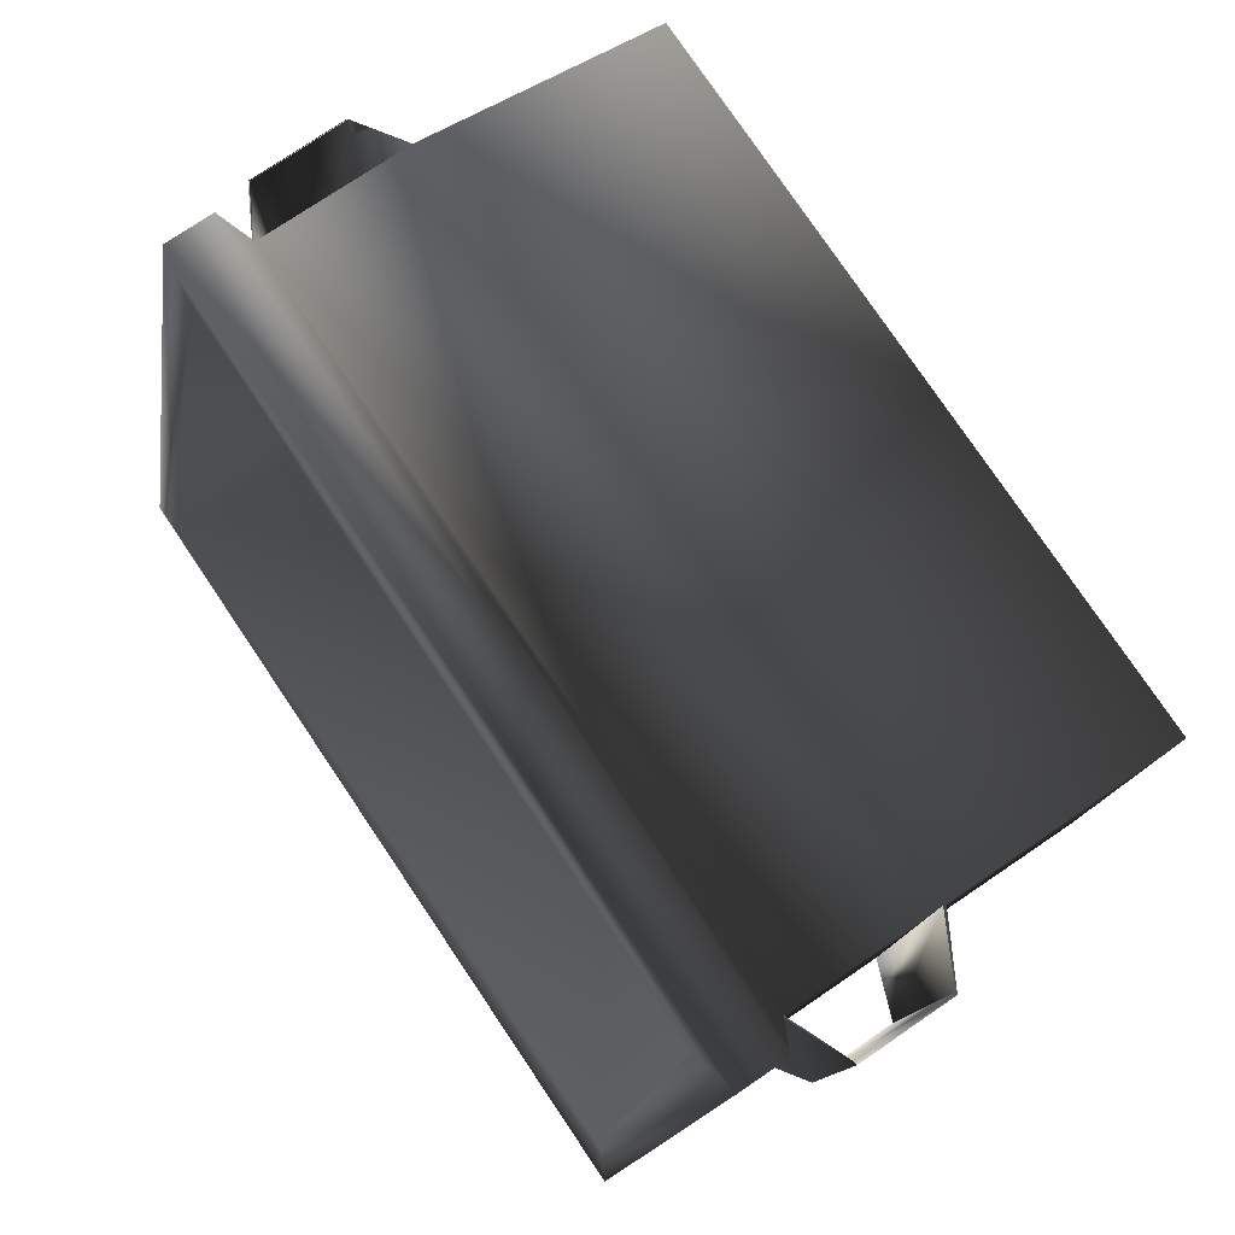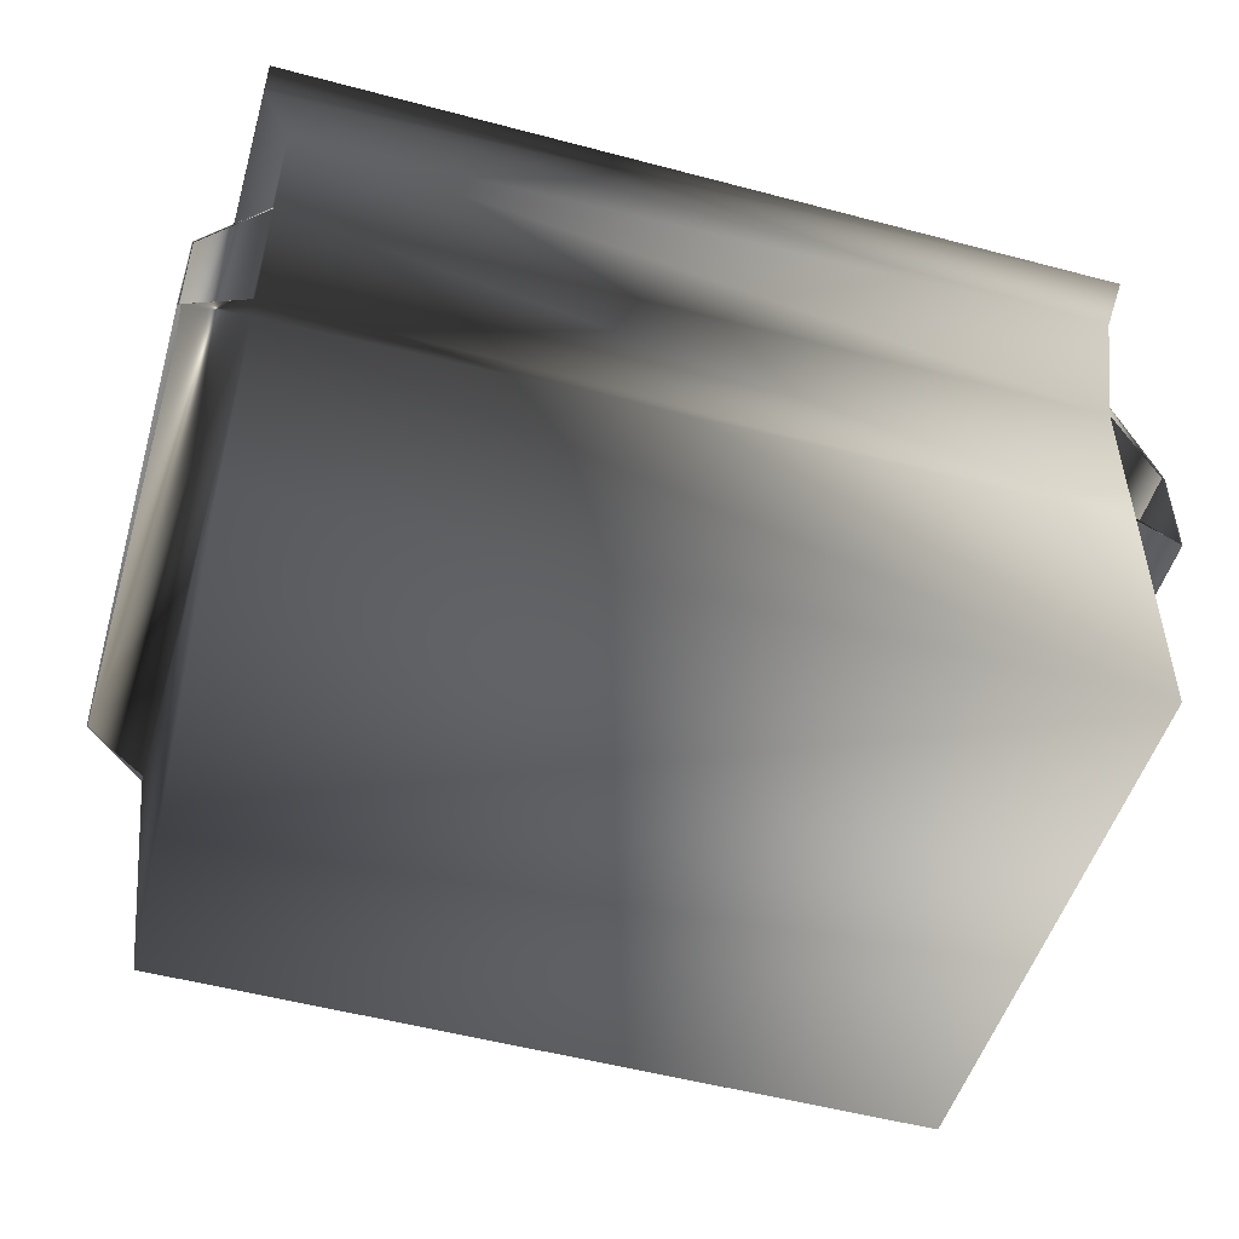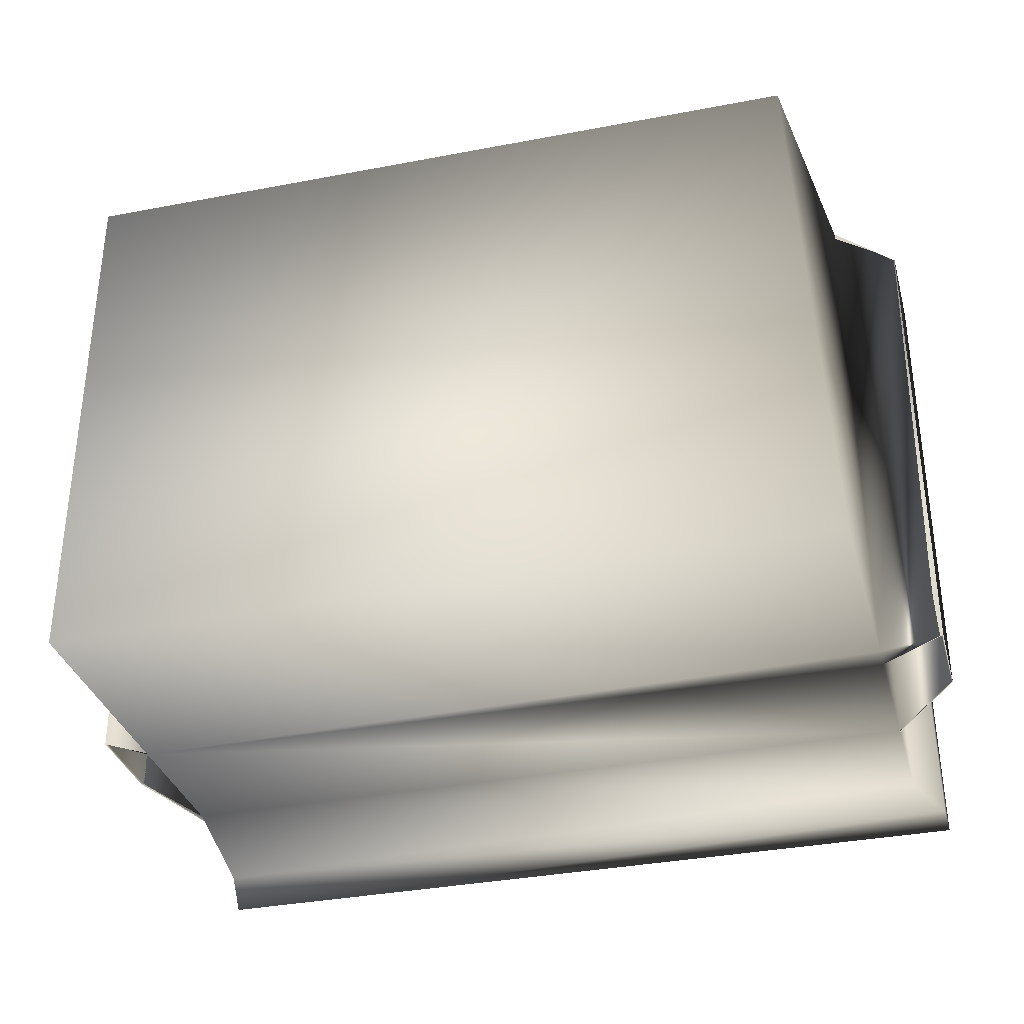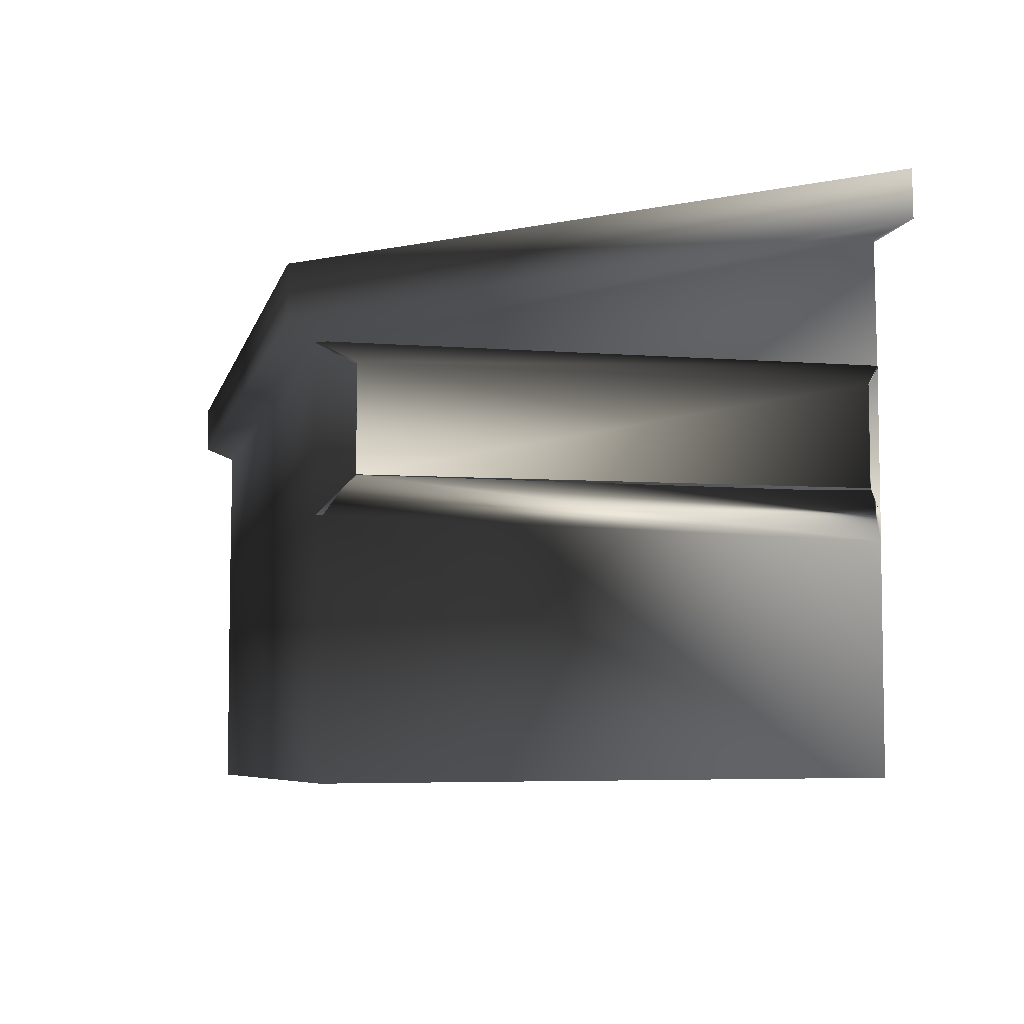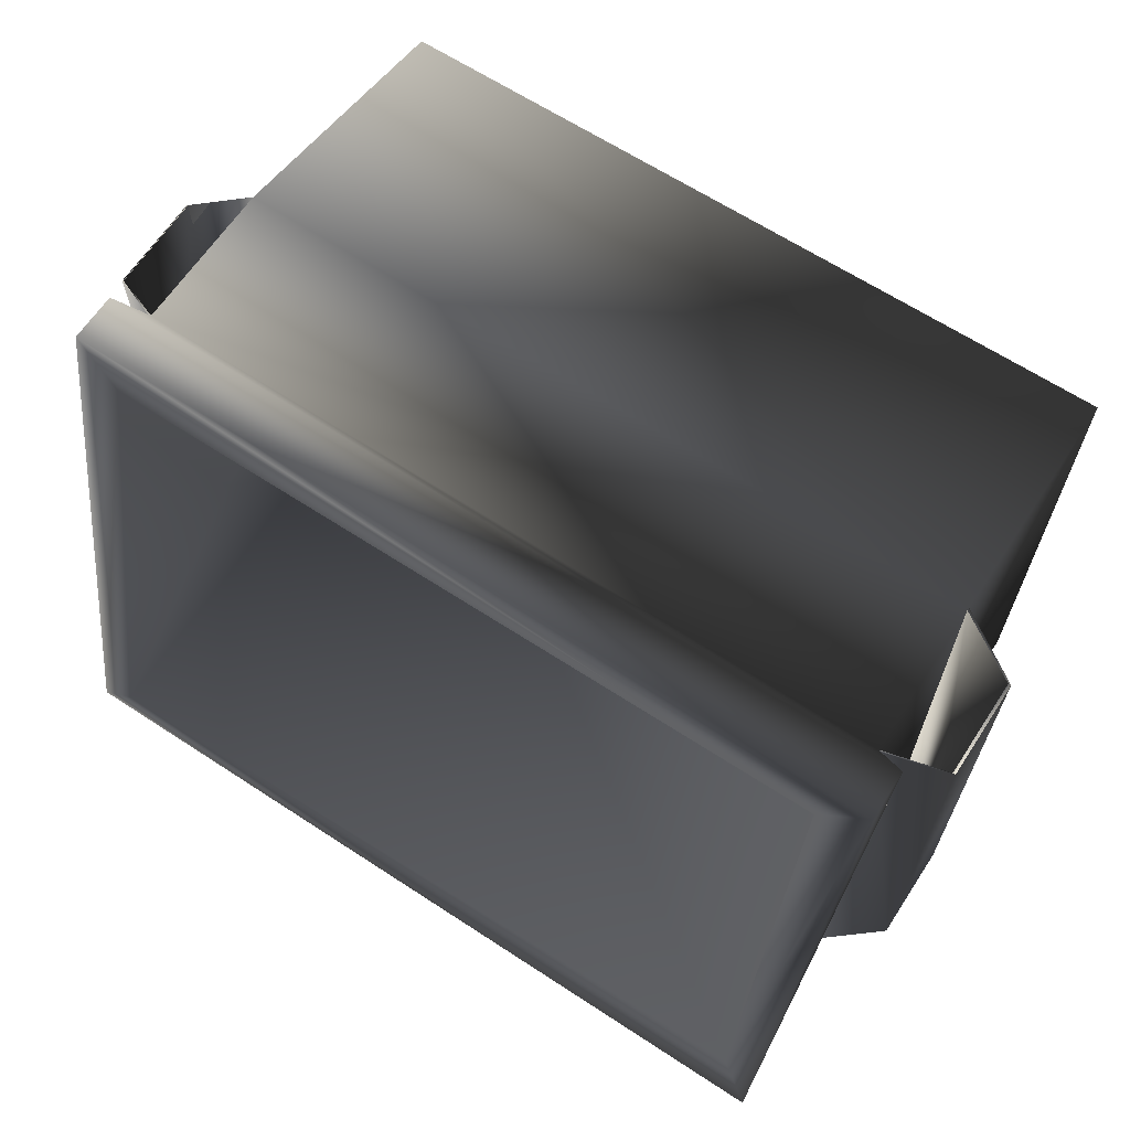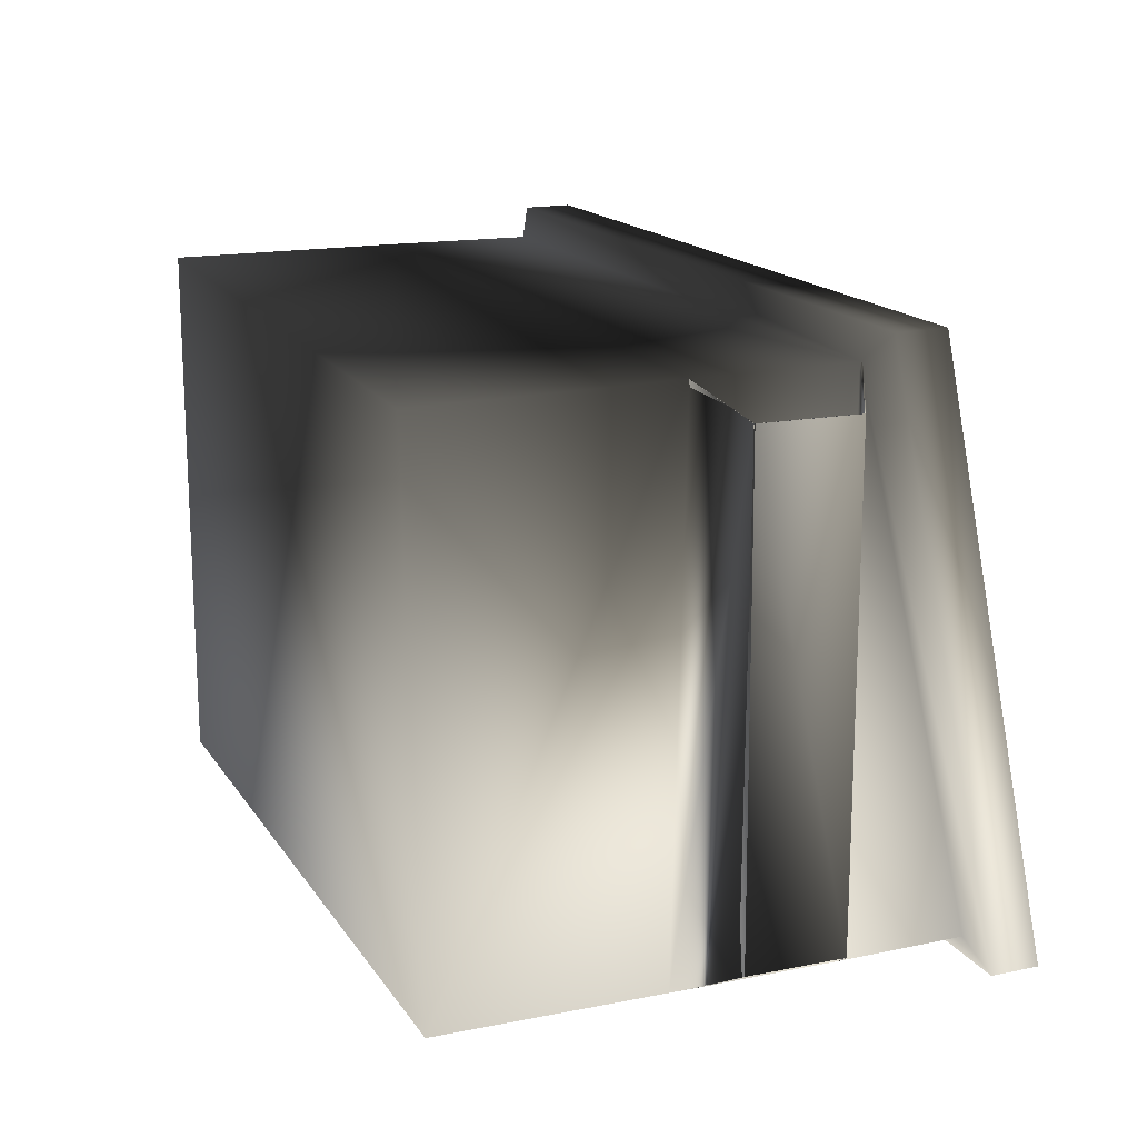
<metadata>
{"format":"obj","ext":"obj","renderer":"f3d","projection":"perspective","resolution":1024,"background":"white","views":[{"elev":78.2,"azim":-124.1,"up":"+Z"},{"elev":-50.4,"azim":163.8,"up":"+Y"},{"elev":-33.9,"azim":15.1,"up":"+Z"},{"elev":-6.7,"azim":77.1,"up":"+Y"},{"elev":65.4,"azim":-146.7,"up":"+Z"},{"elev":16.2,"azim":67.6,"up":"+Z"}]}
</metadata>
<code>
v -1.786 2.682 -1.336
v 1.778 2.65 -1.27
v 1.912 2.715 -1.403
v -1.72 2.068 1.205
v -1.786 2.682 -1.336
v -1.853 2.142 1.333
v 1.734 2.935 -1.231
v -1.853 2.94 -1.4
v 1.912 2.94 -1.4
v -1.692 2.857 -1.219
v 1.912 2.715 -1.403
v -1.786 2.682 -1.336
v 1.703 2.408 1.149
v 1.912 2.94 -1.4
v 1.912 2.368 1.336
v 1.734 2.935 -1.231
v 1.912 2.715 -1.403
v 1.912 2.142 1.333
v -1.643 2.408 1.148
v 1.912 2.368 1.336
v -1.853 2.368 1.336
v 1.703 2.408 1.149
v -1.853 2.142 1.333
v 1.912 2.142 1.333
v 1.78 2.068 1.205
v 1.912 2.715 -1.403
v 1.778 2.65 -1.27
v 1.912 2.142 1.333
v 1.78 2.068 1.205
v 1.781 1.422 -1.276
v 1.778 1.358 1.193
v 1.781 2.067 -1.275
v 2.05 1.941 1.07
v 1.781 2.067 -1.275
v 1.78 2.068 1.205
v 2.05 1.941 -1.118
v 2.05 1.941 1.07
v 1.78 2.08 1.205
v 2.05 1.49 1.07
v 2.049 1.501 -1.122
v 2.05 1.941 -1.118
v 2.05 1.941 1.07
v 1.78 1.305 -1.275
v 1.778 1.358 1.193
v -1.72 1.37 -1.275
v 1.781 2.067 -1.275
v -1.72 2.067 -1.275
v 1.781 1.422 -1.276
v 1.78 1.305 -1.275
v 2.049 1.501 -1.122
v -1.722 0.2867 -1.272
v 1.782 0.2867 -1.272
v -1.72 1.37 -1.275
v -1.72 2.067 -1.275
v 1.778 2.65 -1.27
v -1.786 2.682 -1.336
v 1.781 2.067 -1.275
v -1.72 2.067 -1.275
v -1.786 2.682 -1.336
v -1.725 2.114 -1.28
v 1.78 2.068 1.205
v -1.853 2.142 1.333
v 1.912 2.142 1.333
v -1.72 2.068 1.205
v -1.72 1.372 1.207
v 1.663 0.2648 1.148
v -1.722 0.2867 1.204
v 1.778 1.358 1.193
v 1.778 1.358 1.193
v 2.049 1.501 -1.122
v 2.05 1.49 1.07
v 1.781 1.422 -1.276
v 2.055 1.499 -1.118
v 1.778 1.358 1.193
v 2.054 1.492 1.07
v 1.78 2.068 1.205
v -1.72 1.372 1.207
v -1.72 2.068 1.205
v 1.778 1.358 1.193
v 1.78 2.068 1.205
v 1.778 2.65 -1.27
v 1.781 2.067 -1.275
v -1.722 0.2867 -1.272
v 1.663 0.2648 1.148
v 1.782 0.2867 -1.272
v -1.722 0.2867 1.204
v -1.853 2.94 -1.4
v -1.853 2.142 1.333
v -1.786 2.682 -1.336
v -1.853 2.368 1.336
v -1.692 2.857 -1.219
v -1.643 2.408 1.148
v -1.853 2.368 1.336
v -1.853 2.94 -1.4
v -1.72 1.37 -1.275
v -1.722 0.2867 1.204
v -1.722 0.2867 -1.272
v -1.72 1.372 1.207
v -1.72 2.068 1.205
v -1.72 1.37 -1.275
v -1.72 2.067 -1.275
v -1.72 1.372 1.207
v -1.72 2.068 1.205
v -1.725 2.114 -1.28
v -1.999 1.941 -1.118
v -1.999 1.941 1.07
v -1.72 2.068 1.205
v -1.725 2.114 -1.28
v -1.786 2.682 -1.336
v -1.72 2.067 -1.275
v -1.72 2.067 -1.275
v -1.999 1.941 1.07
v -1.999 1.941 -1.118
v -1.72 2.068 1.205
v -1.999 1.496 1.07
v -1.999 1.495 -1.118
v -1.72 1.37 -1.275
v -1.72 1.372 1.207
v -1.72 1.372 1.207
v -1.72 1.37 -1.275
v -1.999 1.495 -1.118
v -1.999 1.496 1.07
v 1.778 1.358 1.193
v 1.782 0.2867 -1.272
v 1.663 0.2648 1.148
v 1.78 1.305 -1.275
v 1.734 2.935 -1.231
v 1.703 2.408 1.149
v 1.58 0.4206 1.088
v 1.693 0.4414 -1.211
v -1.643 2.408 1.148
v -1.636 0.4414 1.141
v 1.58 0.4206 1.088
v 1.703 2.408 1.149
v -1.692 2.857 -1.219
v 1.734 2.935 -1.231
v 1.693 0.4414 -1.211
v -1.636 0.4414 -1.211
v -1.692 2.857 -1.219
v -1.636 0.4414 -1.211
v -1.636 0.4414 1.141
v -1.643 2.408 1.148
v -1.636 0.4414 -1.211
v 1.693 0.4414 -1.211
v 1.58 0.4206 1.088
v -1.636 0.4414 1.141
v -2.012 1.941 -1.118
v -2.011 1.495 -1.118
v -2.011 1.496 1.07
v -2.012 1.941 1.07
v -1.72 2.078 1.205
v -1.725 2.124 -1.28
v -2.012 1.941 -1.118
v -2.012 1.941 1.07
v -1.72 2.068 1.205
v -1.72 2.078 1.205
v -2.012 1.941 1.07
v -1.999 1.941 1.07
v -1.999 1.496 1.07
v -2.011 1.496 1.07
v -2.012 1.941 1.07
v -1.999 1.941 1.07
v -1.725 2.114 -1.28
v -1.725 2.124 -1.28
v -2.012 1.941 -1.118
v -1.999 1.495 -1.118
v -1.999 1.941 -1.118
v -2.011 1.495 -1.118
v -1.72 1.356 -1.275
v -2.011 1.495 -1.118
v -1.72 1.37 -1.275
v -1.72 2.067 -1.275
v -1.725 2.114 -1.28
v -1.999 1.941 -1.118
v -2.011 1.495 -1.118
v -2.011 1.496 1.07
v -1.72 1.358 1.207
v -1.72 1.356 -1.275
v -1.72 1.358 1.207
v -2.011 1.496 1.07
v -1.999 1.496 1.07
v -1.72 1.358 1.207
v -1.999 1.496 1.07
v -1.72 1.372 1.207
v 2.054 1.947 1.07
v 1.78 2.08 1.205
v 1.781 2.08 -1.275
v 2.054 1.947 -1.118
v 2.05 1.941 1.07
v 1.78 2.08 1.205
v 2.054 1.947 1.07
v 2.054 1.492 1.07
v 2.054 1.947 -1.118
v 2.055 1.499 -1.118
v 2.054 1.947 1.07
v 2.05 1.49 1.07
v 2.054 1.492 1.07
v 2.054 1.947 1.07
v 2.05 1.941 1.07
v 2.05 1.941 -1.118
v 1.781 2.067 -1.275
v 1.781 2.08 -1.275
v 2.054 1.947 -1.118
v 1.778 1.358 1.193
v 1.778 1.358 1.193
v 2.05 1.49 1.07
v 1.778 1.358 1.193
v 2.05 1.49 1.07
v 2.054 1.492 1.07
v 2.049 1.501 -1.122
v 2.05 1.941 -1.118
v 2.054 1.947 -1.118
v 2.055 1.499 -1.118
v 1.781 1.422 -1.276
v 2.049 1.501 -1.122
v 2.055 1.499 -1.118
g Trash_t1(Clone)_35848_808
f 1 3 2
f 4 6 5
f 7 9 8
f 8 10 7
f 8 9 11
f 11 12 8
f 13 15 14
f 14 16 13
f 17 14 15
f 15 18 17
f 19 21 20
f 20 22 19
f 20 21 23
f 23 24 20
f 25 27 26
f 26 28 25
f 29 31 30
f 30 32 29
f 33 35 34
f 34 36 33
f 37 38 35
f 39 41 40
f 41 39 42
f 43 40 39
f 39 44 43
f 45 47 46
f 46 48 45
f 45 48 49
f 50 49 48
f 49 52 51
f 51 53 49
f 54 56 55
f 55 57 54
f 58 60 59
f 61 63 62
f 62 64 61
f 65 67 66
f 66 68 65
f 69 71 70
f 70 72 69
f 73 72 74
f 74 75 73
f 76 78 77
f 77 79 76
f 80 82 81
f 83 85 84
f 84 86 83
f 87 89 88
f 88 90 87
f 90 92 91
f 91 94 93
f 95 97 96
f 96 98 95
f 99 101 100
f 100 102 99
f 103 105 104
f 103 106 105
f 107 109 108
f 110 107 108
f 111 113 112
f 112 114 111
f 115 113 112
f 113 115 116
f 115 117 116
f 117 115 118
f 119 121 120
f 121 119 122
f 123 125 124
f 124 126 123
f 127 129 128
f 127 130 129
f 131 133 132
f 131 134 133
f 135 137 136
f 135 138 137
f 139 141 140
f 139 142 141
f 143 145 144
f 143 146 145
f 147 149 148
f 149 147 150
f 151 153 152
f 151 154 153
f 155 157 156
f 155 158 157
f 159 161 160
f 159 162 161
f 163 165 164
f 166 165 167
f 166 168 165
f 169 166 170
f 169 171 166
f 172 174 173
f 175 177 176
f 177 175 178
f 179 181 180
f 182 184 183
f 185 187 186
f 187 185 188
f 189 191 190
f 192 194 193
f 193 195 192
f 196 198 197
f 196 199 198
f 200 202 201
f 200 203 202
f 204 206 205
f 207 209 208
f 210 212 211
f 210 213 212
f 214 216 215

</code>
